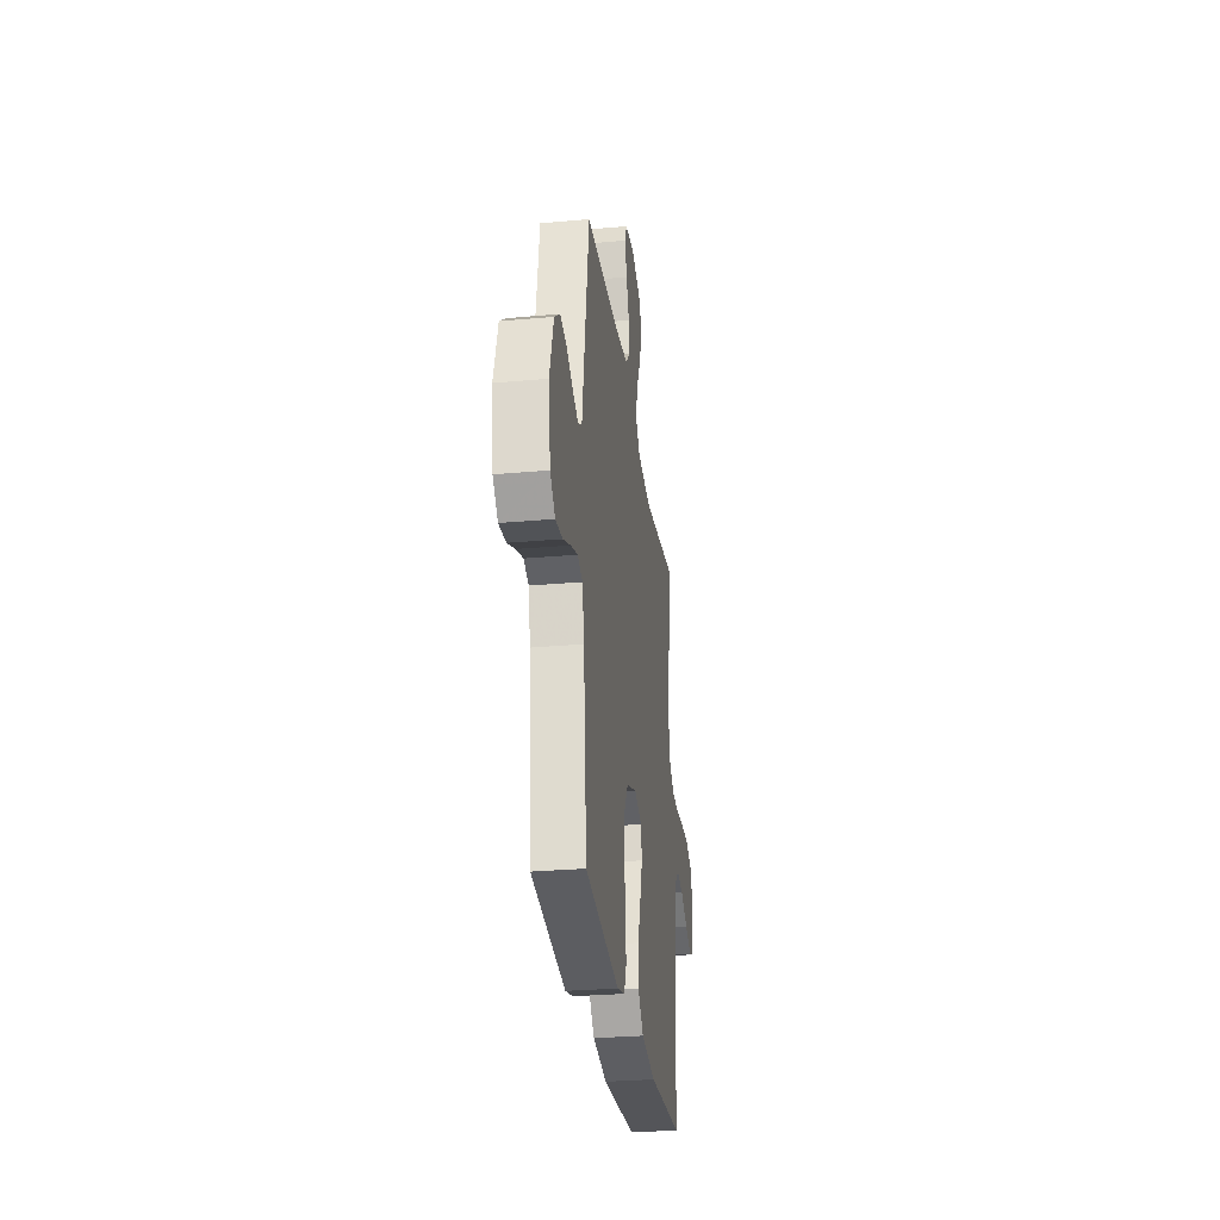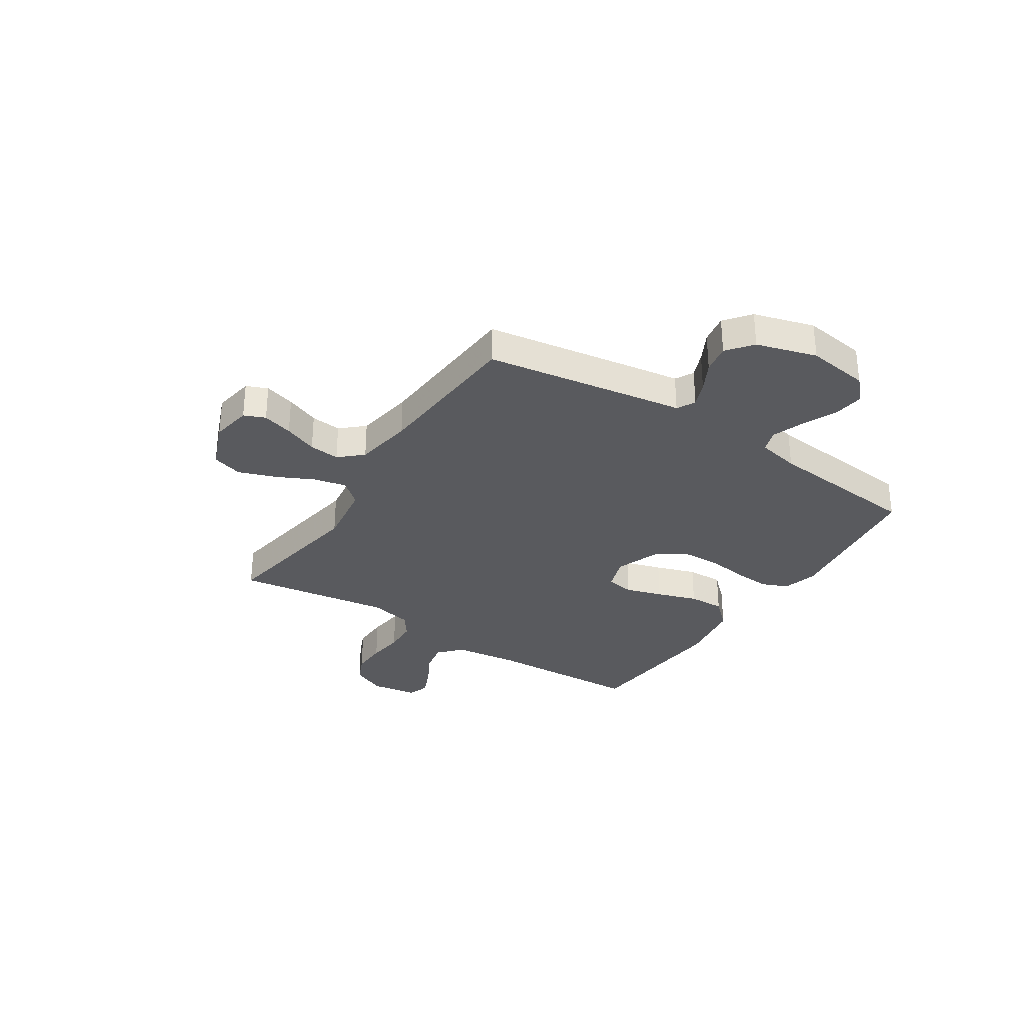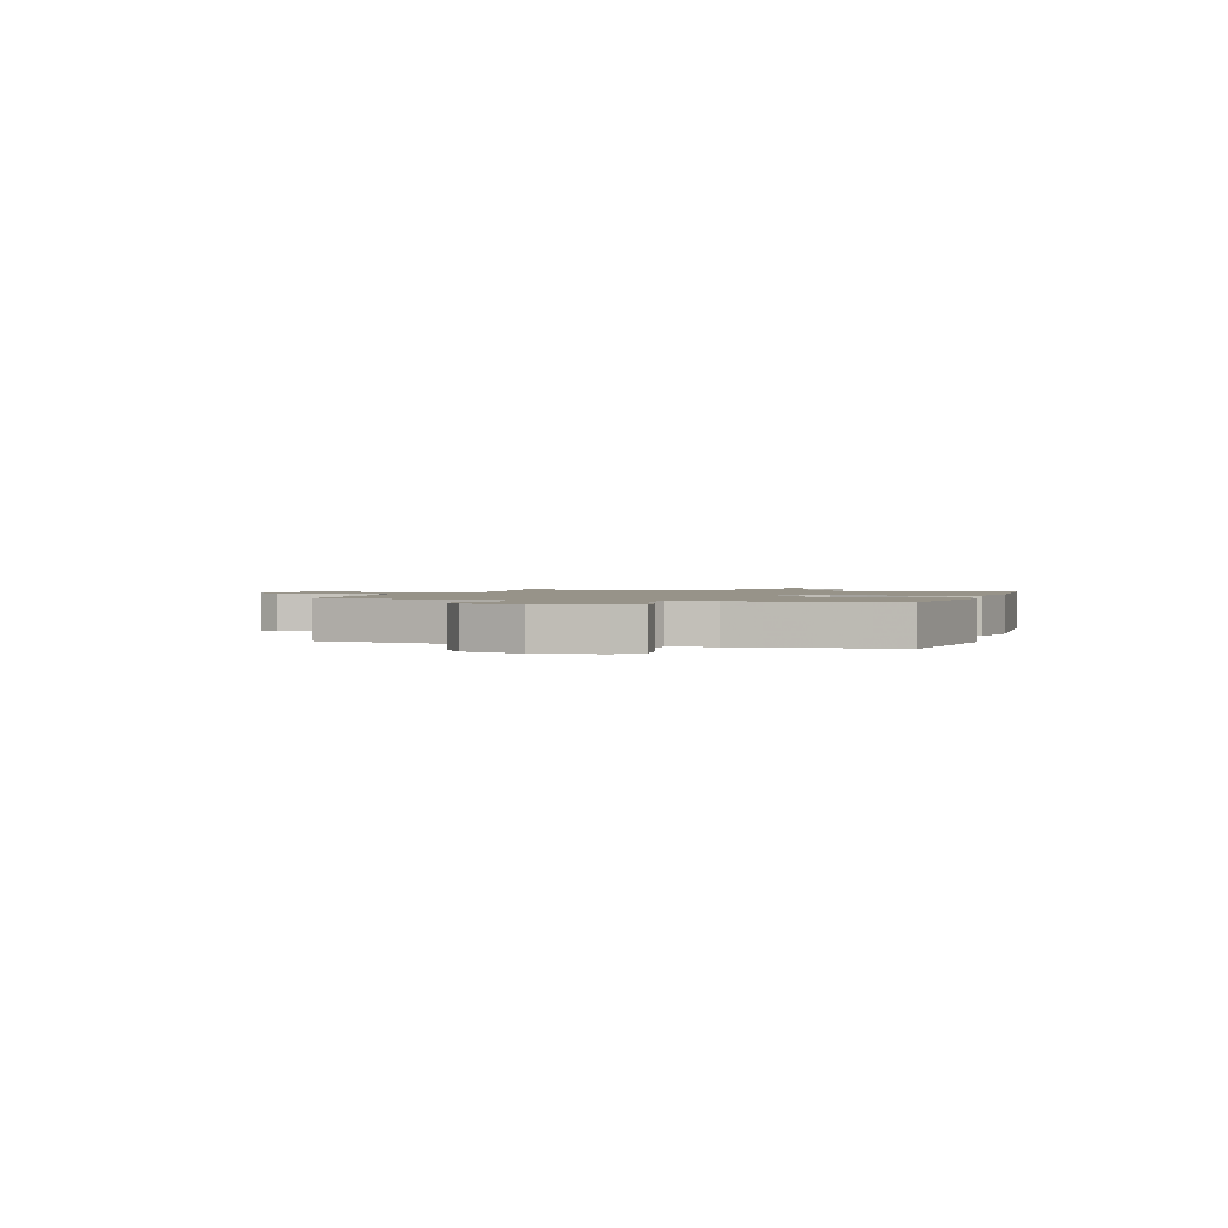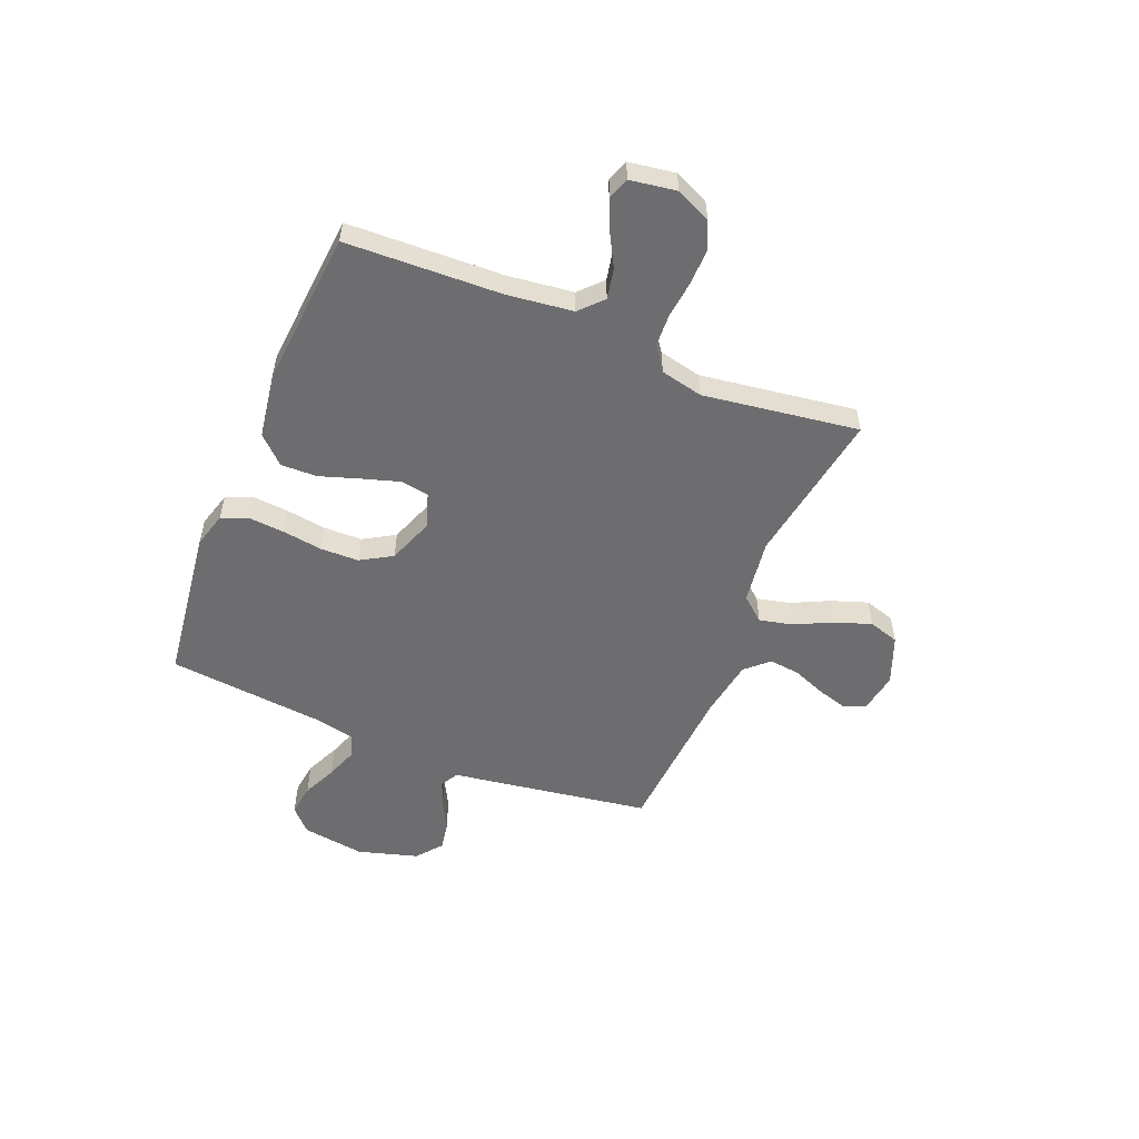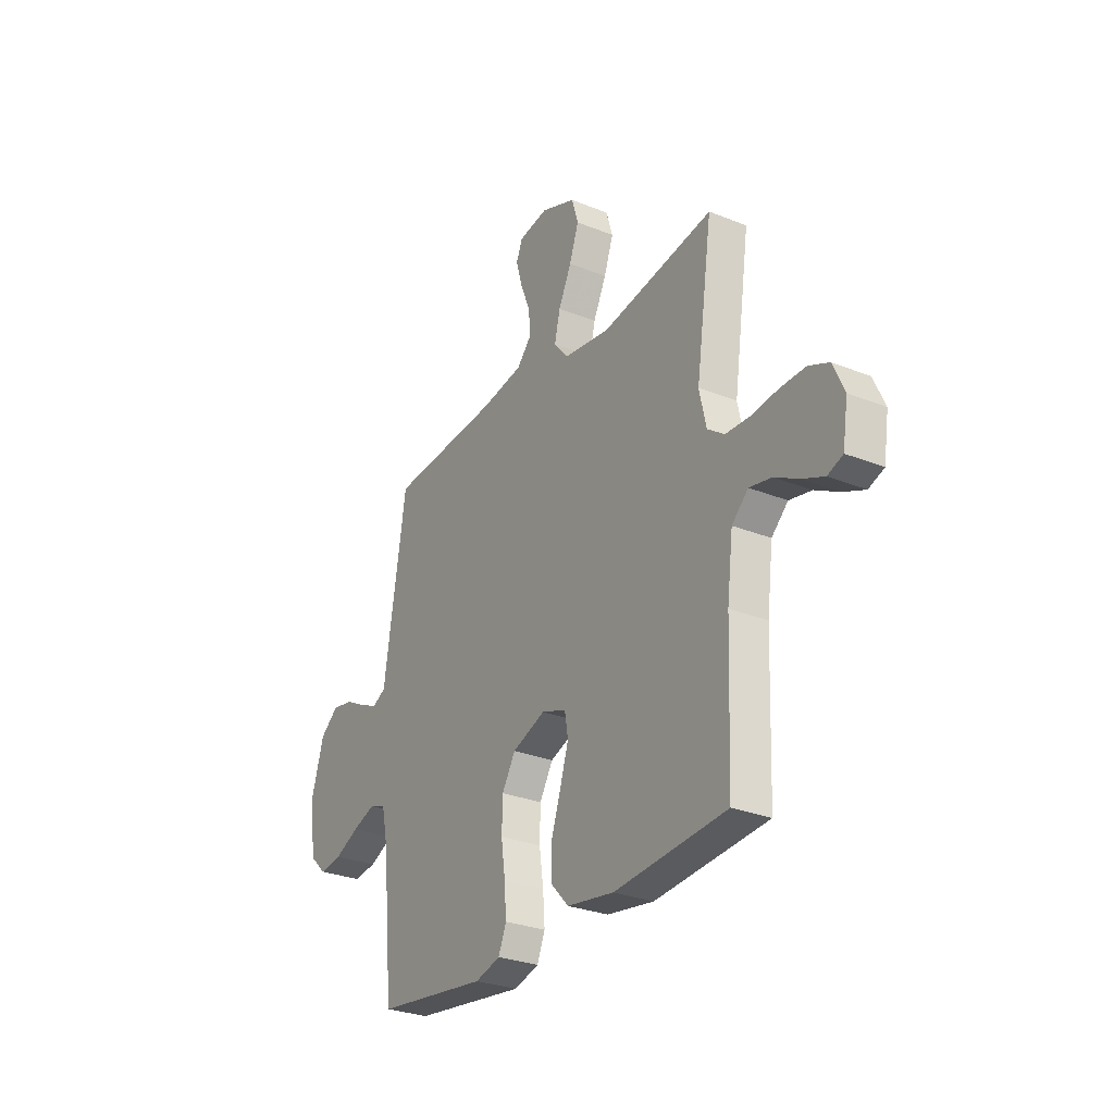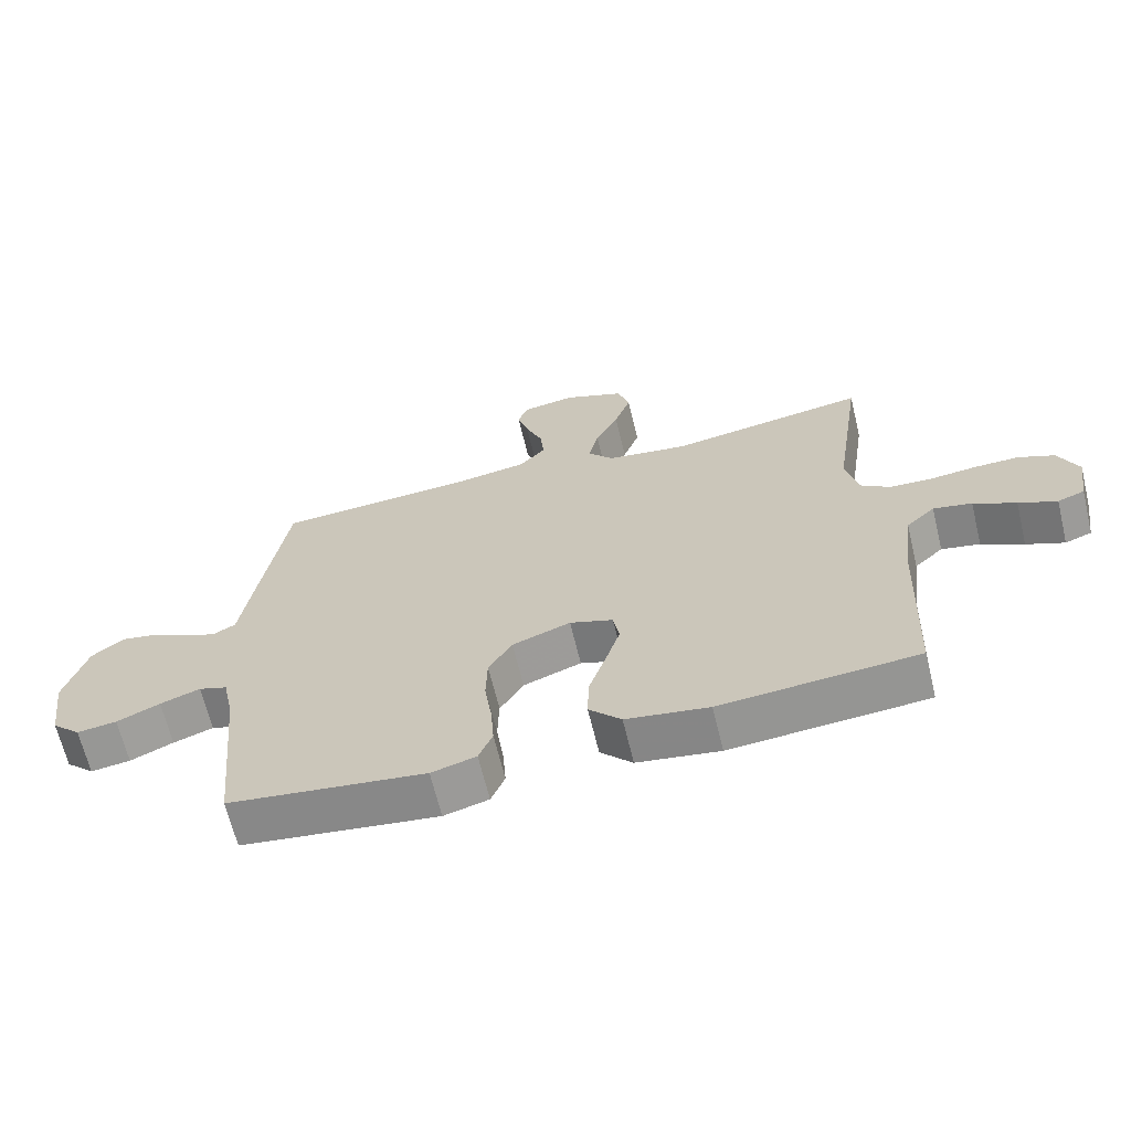
<metadata>
{"format":"obj","ext":"obj","renderer":"f3d","projection":"perspective","resolution":1024,"background":"white","views":[{"elev":-29.4,"azim":97.6,"up":"+Z"},{"elev":-31.5,"azim":56.9,"up":"+Y"},{"elev":1.5,"azim":108.3,"up":"+Y"},{"elev":-54.1,"azim":-112.4,"up":"+Y"},{"elev":-28.6,"azim":-121.1,"up":"+Z"},{"elev":-65.9,"azim":-166.4,"up":"+Z"}]}
</metadata>
<code>
v -0.5 0.07 0.5
v -0.2 0.07 0.452
v -0.075 0.07 0.47
v -0.036 0.07 0.516
v -0.051 0.07 0.58
v -0.086 0.07 0.652
v -0.111 0.07 0.723
v -0.093 0.07 0.782
v 0 0.07 0.819
v 0.079 0.07 0.806
v 0.096 0.07 0.765
v 0.079 0.07 0.706
v 0.053 0.07 0.641
v 0.047 0.07 0.582
v 0.087 0.07 0.538
v 0.2 0.07 0.52
v 0.5 0.07 0.5
v 0.547 0.07 0.2
v 0.56 0.07 0.114
v 0.595 0.07 0.095
v 0.644 0.07 0.115
v 0.7 0.07 0.145
v 0.756 0.07 0.155
v 0.805 0.07 0.116
v 0.839 0.07 0
v 0.822 0.07 -0.121
v 0.778 0.07 -0.163
v 0.717 0.07 -0.155
v 0.651 0.07 -0.125
v 0.59 0.07 -0.103
v 0.546 0.07 -0.118
v 0.529 0.07 -0.2
v 0.5 0.07 -0.5
v 0.2 0.07 -0.54
v 0.132 0.07 -0.521
v 0.111 0.07 -0.47
v 0.116 0.07 -0.401
v 0.127 0.07 -0.323
v 0.125 0.07 -0.249
v 0.089 0.07 -0.189
v 0 0.07 -0.156
v -0.066 0.07 -0.179
v -0.075 0.07 -0.233
v -0.053 0.07 -0.304
v -0.027 0.07 -0.382
v -0.025 0.07 -0.452
v -0.074 0.07 -0.504
v -0.2 0.07 -0.524
v -0.5 0.07 -0.5
v -0.512 0.07 -0.2
v -0.528 0.07 -0.073
v -0.572 0.07 -0.032
v -0.631 0.07 -0.044
v -0.695 0.07 -0.079
v -0.753 0.07 -0.104
v -0.794 0.07 -0.089
v -0.808 0.07 0
v -0.778 0.07 0.067
v -0.724 0.07 0.091
v -0.655 0.07 0.09
v -0.584 0.07 0.082
v -0.52 0.07 0.085
v -0.474 0.07 0.118
v -0.456 0.07 0.2
v -0.5 0 0.5
v -0.2 0 0.452
v -0.075 0 0.47
v -0.036 0 0.516
v -0.051 0 0.58
v -0.086 0 0.652
v -0.111 0 0.723
v -0.093 0 0.782
v 0 0 0.819
v 0.079 0 0.806
v 0.096 0 0.765
v 0.079 0 0.706
v 0.053 0 0.641
v 0.047 0 0.582
v 0.087 0 0.538
v 0.2 0 0.52
v 0.5 0 0.5
v 0.547 0 0.2
v 0.56 0 0.114
v 0.595 0 0.095
v 0.644 0 0.115
v 0.7 0 0.145
v 0.756 0 0.155
v 0.805 0 0.116
v 0.839 0 0
v 0.822 0 -0.121
v 0.778 0 -0.163
v 0.717 0 -0.155
v 0.651 0 -0.125
v 0.59 0 -0.103
v 0.546 0 -0.118
v 0.529 0 -0.2
v 0.5 0 -0.5
v 0.2 0 -0.54
v 0.132 0 -0.521
v 0.111 0 -0.47
v 0.116 0 -0.401
v 0.127 0 -0.323
v 0.125 0 -0.249
v 0.089 0 -0.189
v 0 0 -0.156
v -0.066 0 -0.179
v -0.075 0 -0.233
v -0.053 0 -0.304
v -0.027 0 -0.382
v -0.025 0 -0.452
v -0.074 0 -0.504
v -0.2 0 -0.524
v -0.5 0 -0.5
v -0.512 0 -0.2
v -0.528 0 -0.073
v -0.572 0 -0.032
v -0.631 0 -0.044
v -0.695 0 -0.079
v -0.753 0 -0.104
v -0.794 0 -0.089
v -0.808 0 0
v -0.778 0 0.067
v -0.724 0 0.091
v -0.655 0 0.09
v -0.584 0 0.082
v -0.52 0 0.085
v -0.474 0 0.118
v -0.456 0 0.2
f 59 60 61
f 58 59 61
f 57 58 61
f 56 57 61
f 55 56 61
f 54 55 61
f 53 54 61
f 52 53 61 62
f 51 52 62 63
f 48 49 50
f 47 48 50
f 46 47 50
f 45 46 50
f 44 45 50
f 50 51 63
f 44 50 63
f 43 44 63
f 36 37 38
f 35 36 38
f 34 35 38
f 33 34 38
f 32 33 38
f 31 32 38 39
f 30 31 39 40
f 27 28 29
f 26 27 29
f 25 26 29
f 24 25 29
f 23 24 29
f 22 23 29
f 21 22 29
f 20 21 29 30
f 30 40 41
f 20 30 41
f 19 20 41
f 19 41 42
f 18 19 42
f 17 18 42
f 16 17 42
f 11 12 13
f 10 11 13
f 9 10 13
f 8 9 13
f 7 8 13
f 6 7 13
f 5 6 13
f 4 5 13 14
f 3 4 14 15
f 64 1 2
f 64 2 3
f 63 64 3
f 43 63 3
f 42 43 3
f 3 15 16 42
f 125 124 123
f 125 123 122
f 125 122 121
f 125 121 120
f 125 120 119
f 125 119 118
f 125 118 117
f 126 125 117 116
f 127 126 116 115
f 114 113 112
f 114 112 111
f 114 111 110
f 114 110 109
f 114 109 108
f 127 115 114
f 127 114 108
f 127 108 107
f 102 101 100
f 102 100 99
f 102 99 98
f 102 98 97
f 102 97 96
f 103 102 96 95
f 104 103 95 94
f 93 92 91
f 93 91 90
f 93 90 89
f 93 89 88
f 93 88 87
f 93 87 86
f 93 86 85
f 94 93 85 84
f 105 104 94
f 105 94 84
f 105 84 83
f 106 105 83
f 106 83 82
f 106 82 81
f 106 81 80
f 77 76 75
f 77 75 74
f 77 74 73
f 77 73 72
f 77 72 71
f 77 71 70
f 77 70 69
f 78 77 69 68
f 79 78 68 67
f 66 65 128
f 67 66 128
f 67 128 127
f 67 127 107
f 67 107 106
f 106 80 79 67
f 1 65 66 2
f 2 66 67 3
f 3 67 68 4
f 4 68 69 5
f 5 69 70 6
f 6 70 71 7
f 7 71 72 8
f 8 72 73 9
f 9 73 74 10
f 10 74 75 11
f 11 75 76 12
f 12 76 77 13
f 13 77 78 14
f 14 78 79 15
f 15 79 80 16
f 16 80 81 17
f 17 81 82 18
f 18 82 83 19
f 19 83 84 20
f 20 84 85 21
f 21 85 86 22
f 22 86 87 23
f 23 87 88 24
f 24 88 89 25
f 25 89 90 26
f 26 90 91 27
f 27 91 92 28
f 28 92 93 29
f 29 93 94 30
f 30 94 95 31
f 31 95 96 32
f 32 96 97 33
f 33 97 98 34
f 34 98 99 35
f 35 99 100 36
f 36 100 101 37
f 37 101 102 38
f 38 102 103 39
f 39 103 104 40
f 40 104 105 41
f 41 105 106 42
f 42 106 107 43
f 43 107 108 44
f 44 108 109 45
f 45 109 110 46
f 46 110 111 47
f 47 111 112 48
f 48 112 113 49
f 49 113 114 50
f 50 114 115 51
f 51 115 116 52
f 52 116 117 53
f 53 117 118 54
f 54 118 119 55
f 55 119 120 56
f 56 120 121 57
f 57 121 122 58
f 58 122 123 59
f 59 123 124 60
f 60 124 125 61
f 61 125 126 62
f 62 126 127 63
f 63 127 128 64
f 64 128 65 1

</code>
